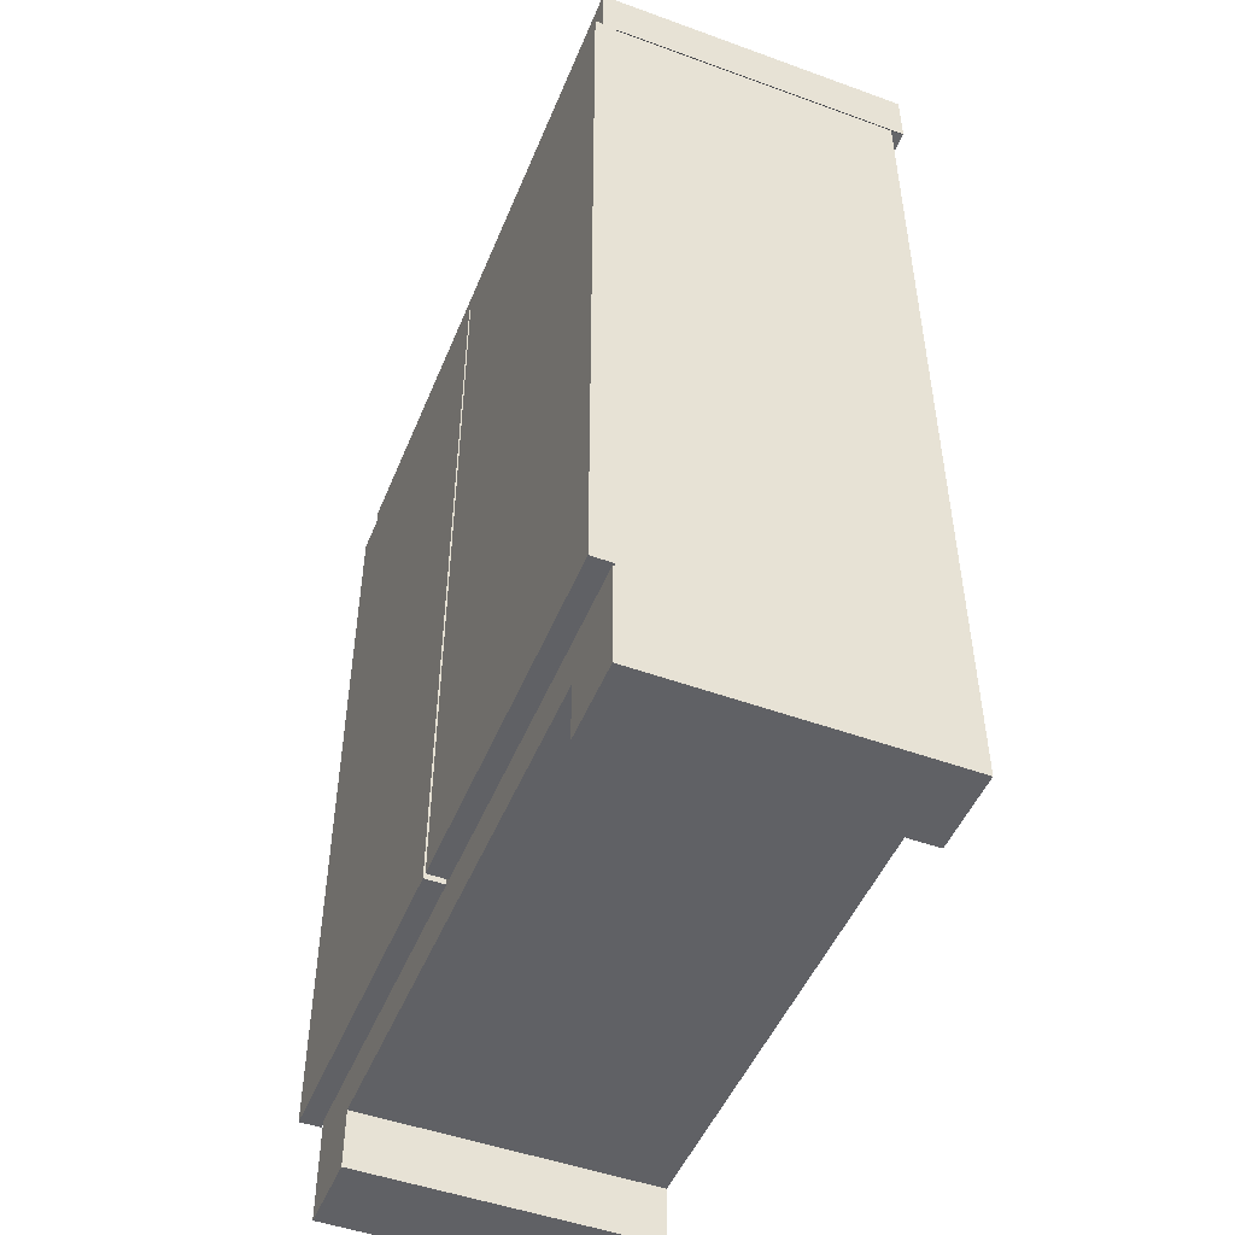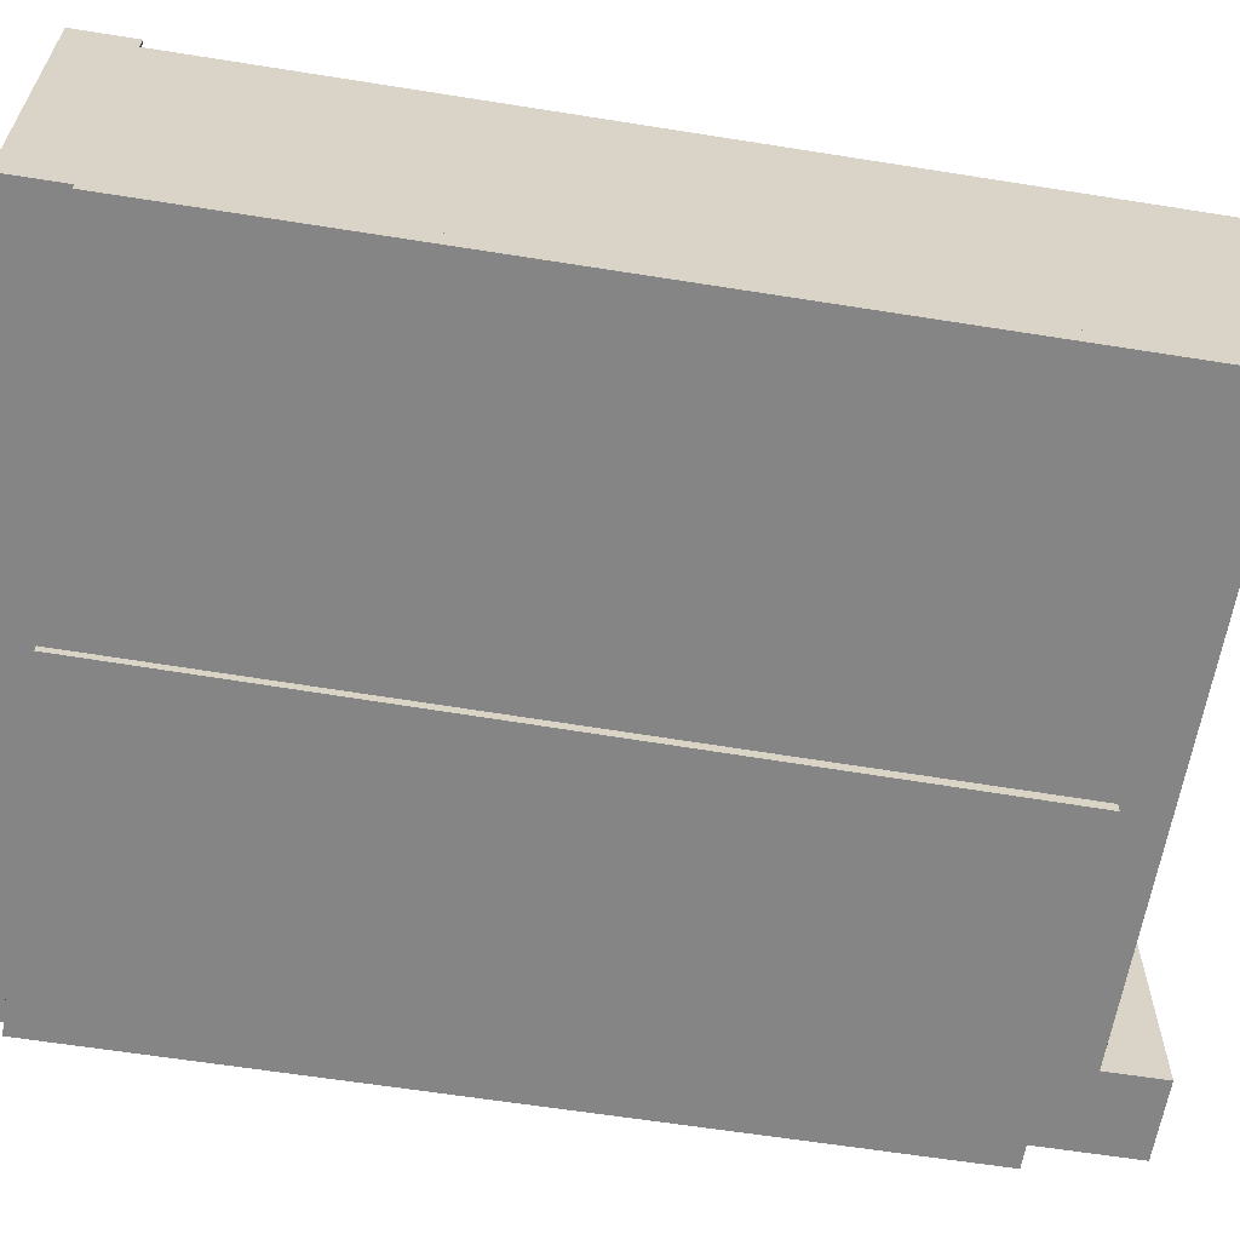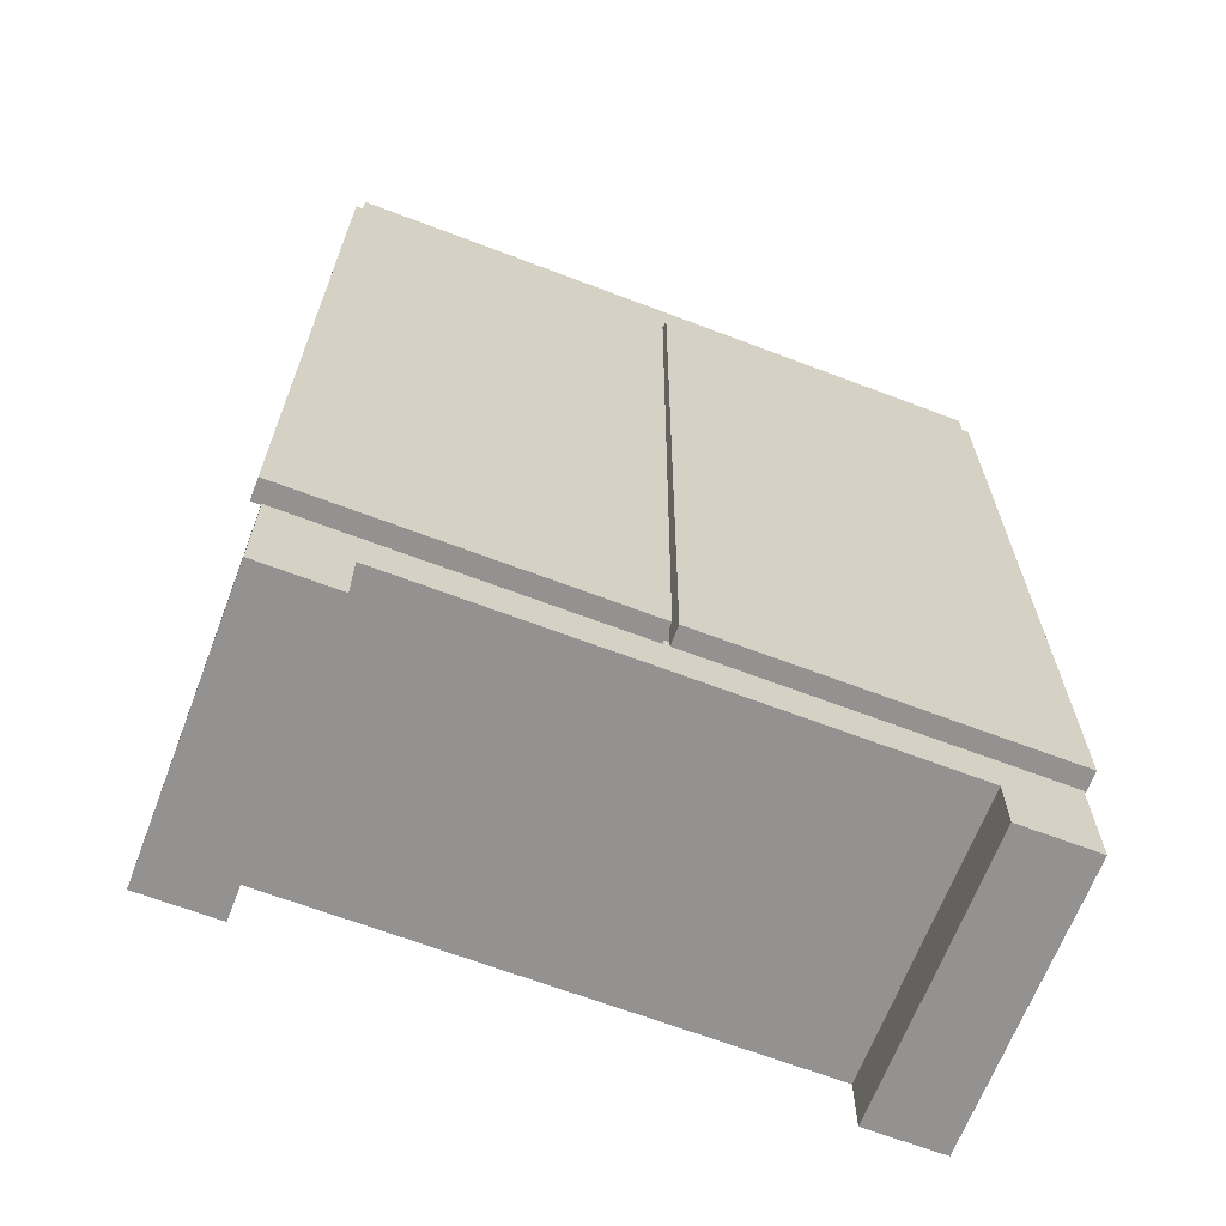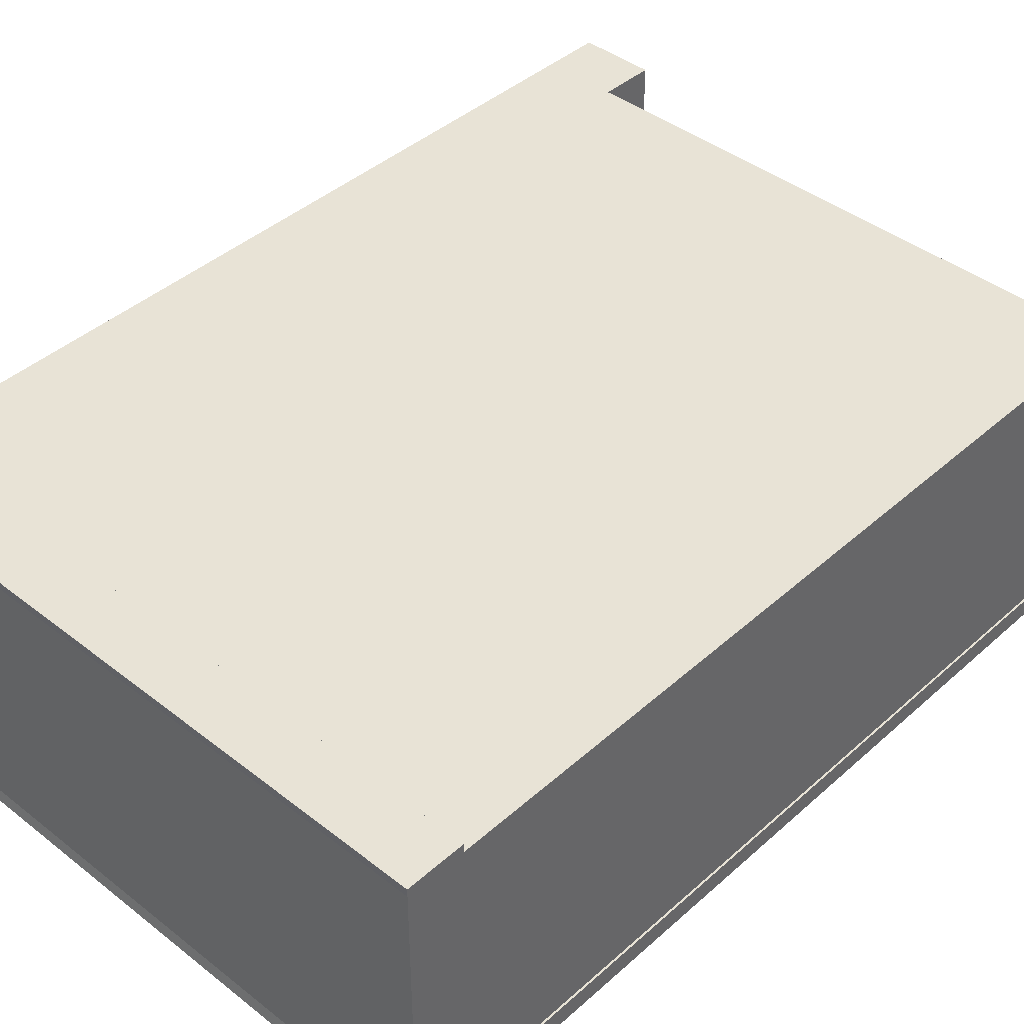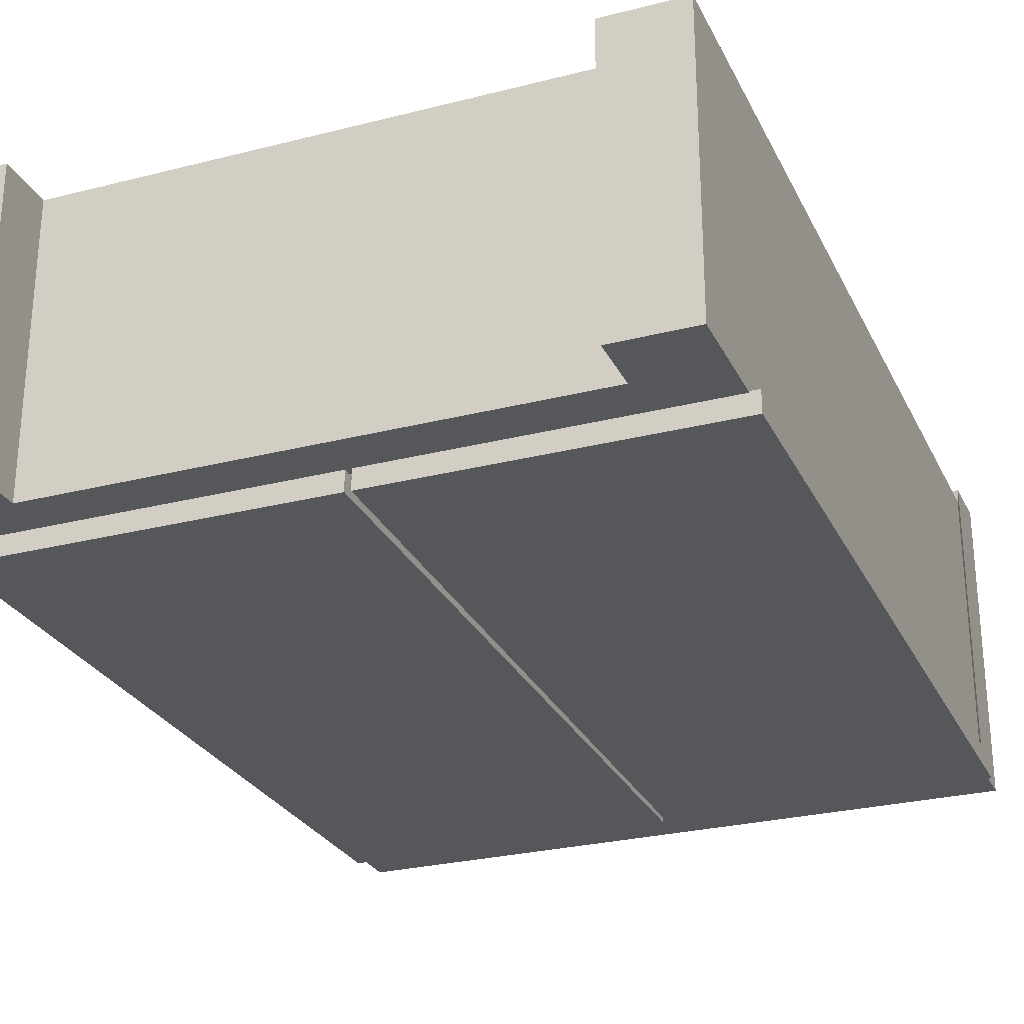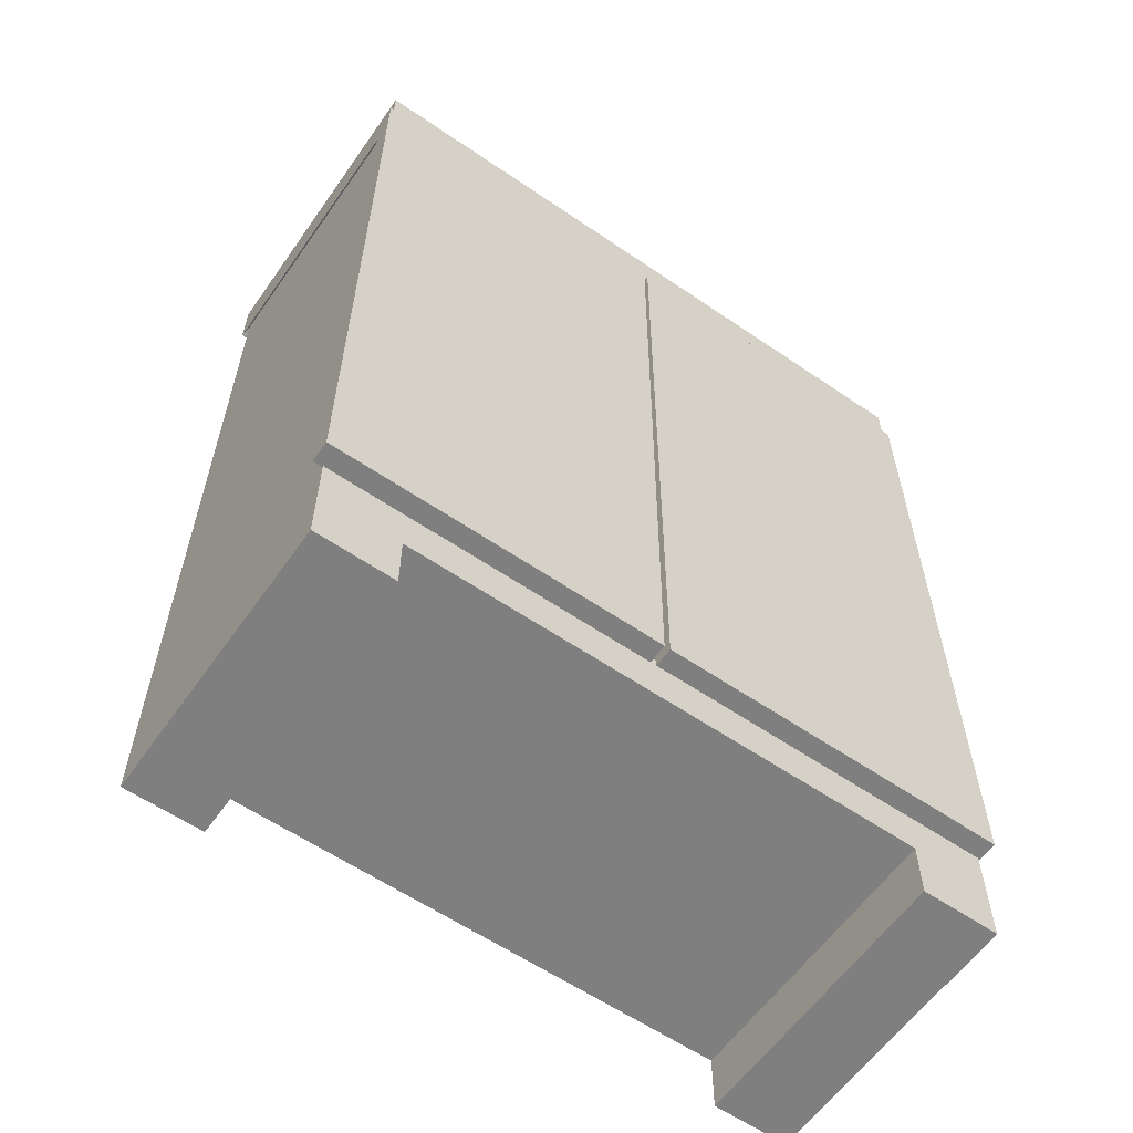
<metadata>
{"format":"obj","ext":"obj","renderer":"f3d","projection":"perspective","resolution":1024,"background":"white","views":[{"elev":-49.2,"azim":-111.9,"up":"+Y"},{"elev":-61.9,"azim":-99.2,"up":"+Z"},{"elev":-66.4,"azim":159.1,"up":"+Y"},{"elev":41.9,"azim":-136.8,"up":"+Z"},{"elev":-27.1,"azim":21.6,"up":"+Z"},{"elev":-59.9,"azim":145.0,"up":"+Y"}]}
</metadata>
<code>
o Куб.116_Куб.274
v -3.25 37.04 79.97
v -3.25 37.04 68.68
v -3.326 37.13 68.21
v -3.326 37.13 80.44
v 9.93 34.95 79.97
v 21.85 34.95 79.97
v 22.84 34.87 80.44
v 9.93 34.87 80.44
v 9.93 37.04 68.68
v 21.85 37.04 68.68
v 22.84 37.13 68.21
v 9.93 37.13 68.21
v 23.11 34.95 68.68
v 21.85 34.95 68.68
v 22.84 34.87 68.21
v 23.19 34.87 68.21
v 23.11 2.384 79.97
v 20.04 2.384 79.97
v 20.04 0.106 79.97
v 23.11 0.106 79.97
v 21.85 37.04 79.97
v 23.11 37.04 79.97
v 23.11 37.04 68.68
v 20.04 2.384 68.68
v 21.85 4.473 68.68
v 23.11 4.473 68.68
v 23.11 2.384 68.68
v 21.85 20.59 68.68
v 23.11 20.59 68.68
v -3.25 2.384 79.97
v -3.25 4.473 79.97
v -3.25 4.473 68.68
v -3.25 2.384 68.68
v -3.25 20.59 79.97
v -3.25 34.95 79.97
v -3.25 34.95 68.68
v -3.25 20.59 68.68
v -0.1849 2.384 79.97
v -1.99 4.473 79.97
v -1.99 20.59 79.97
v -1.99 34.95 79.97
v 23.11 4.473 79.97
v 23.11 34.95 79.97
v 23.11 20.59 79.97
v 23.11 18.83 68.68
v 23.11 18.83 79.97
v -1.99 18.83 79.97
v -3.25 18.83 79.97
v -3.25 18.83 68.68
v 21.85 18.83 68.68
v -1.99 20.59 68.68
v -1.99 18.83 68.68
v 9.93 18.83 68.68
v 9.93 20.59 68.68
v -1.99 4.473 68.68
v -1.99 34.95 68.68
v -1.99 34.95 79.63
v -1.99 20.59 79.63
v 21.85 20.59 79.97
v 21.85 18.83 79.97
v 9.93 18.83 79.97
v 9.93 20.59 79.97
v 21.85 4.473 79.97
v 9.93 4.473 79.97
v 9.93 2.384 79.97
v 21.85 4.473 79.63
v 21.85 18.83 79.63
v -0.1849 2.384 68.68
v 9.93 2.384 68.68
v 9.93 4.473 68.68
v -1.99 37.04 79.97
v -1.99 37.04 68.68
v 9.93 37.04 79.97
v 23.11 0.106 68.68
v 20.04 0.106 68.68
v 23.19 34.87 80.44
v -2.976 37.13 68.21
v -2.976 37.13 80.44
v 9.93 4.473 79.63
v 9.93 18.83 79.63
v 9.93 20.59 79.63
v 9.93 34.95 79.63
v 21.85 34.95 79.63
v 21.85 20.59 79.63
v -1.99 18.83 79.63
v -1.99 4.473 79.63
v 9.93 34.95 68.68
v -0.1849 0.106 79.97
v -3.25 0.106 79.97
v -3.25 0.106 68.68
v -0.1849 0.106 68.68
v -1.99 20.59 68.68
v -1.99 20.59 79.63
v -1.99 34.95 79.63
v -1.99 34.95 68.68
v 21.85 18.83 68.68
v 21.85 18.83 79.63
v 21.85 4.473 79.63
v 21.85 4.473 68.68
v -1.99 4.473 79.63
v -1.99 18.83 79.63
v 21.85 20.59 79.63
v 21.85 34.95 79.63
v 21.85 20.59 68.68
v -1.99 18.83 68.68
v 21.85 34.95 68.68
v -1.99 4.473 68.68
v -1.99 20.59 68.68
v -1.99 34.95 68.68
v -1.99 34.95 79.63
v -1.99 20.59 79.63
v 21.85 18.83 68.68
v 21.85 4.473 68.68
v 21.85 4.473 79.63
v 21.85 18.83 79.63
v -1.99 4.473 79.63
v -1.99 18.83 79.63
v 21.85 34.95 79.63
v 21.85 20.59 79.63
v 21.85 20.59 68.68
v -1.99 18.83 68.68
v 21.85 34.95 68.68
v -1.99 4.473 68.68
v 23.19 37.13 68.21
v 23.19 37.13 80.44
v -2.976 34.87 80.44
v -3.326 34.87 80.44
v -3.326 34.87 68.21
v -2.976 34.87 68.21
v 9.93 34.87 68.21
v 22.84 37.13 80.44
v 9.93 37.13 80.44
f 1 2 3 4
f 5 6 7 8
f 9 10 11 12
f 13 14 15 16
f 17 18 19 20
f 21 22 23 10
f 24 25 26 27
f 28 14 13 29
f 30 31 32 33
f 34 35 36 37
f 38 39 31 30
f 40 41 35 34
f 27 26 42 17
f 29 13 43 44
f 26 45 46 42
f 45 29 44 46
f 39 47 48 31
f 47 40 34 48
f 31 48 49 32
f 48 34 37 49
f 25 50 45 26
f 50 28 29 45
f 49 37 51 52
f 53 54 28 50
f 32 49 52 55
f 51 56 57 58
f 46 44 59 60
f 61 62 40 47
f 42 46 60 63
f 64 61 47 39
f 44 43 6 59
f 62 5 41 40
f 17 42 63 18
f 65 64 39 38
f 37 36 56 51
f 50 25 66 67
f 33 32 55 68
f 69 70 25 24
f 1 71 72 2
f 73 21 10 9
f 24 27 74 75
f 65 38 68 69
f 6 43 76 7
f 2 72 77 3
f 71 1 4 78
f 43 13 16 76
f 79 80 67 66
f 81 82 83 84
f 54 51 58 81
f 53 50 67 80
f 14 28 84 83
f 55 52 85 86
f 87 14 83 82
f 70 55 86 79
f 88 89 90 91
f 20 19 75 74
f 38 30 89 88
f 27 17 20 74
f 18 24 75 19
f 30 33 90 89
f 68 38 88 91
f 33 68 91 90
f 92 93 94 95
f 96 97 98 99
f 100 98 97 101
f 93 102 103 94
f 104 102 93 92
f 105 101 97 96
f 106 103 102 104
f 107 100 101 105
f 95 94 103 106
f 99 98 100 107
f 108 109 110 111
f 112 113 114 115
f 116 117 115 114
f 111 110 118 119
f 120 108 111 119
f 121 112 115 117
f 122 120 119 118
f 123 121 117 116
f 109 122 118 110
f 113 123 116 114
f 104 92 108 120
f 95 106 122 109
f 92 95 109 108
f 107 105 121 123
f 105 96 112 121
f 99 107 123 113
f 106 104 120 122
f 96 99 113 112
f 16 124 125 76
f 126 78 4 127
f 127 4 3 128
f 15 11 124 16
f 128 3 77 129
f 130 12 11 15
f 76 125 131 7
f 8 132 78 126
f 36 35 127 128
f 22 21 131 125
f 23 22 125 124
f 56 36 128 129
f 73 71 78 132
f 35 41 126 127
f 87 56 129 130
f 10 23 124 11
f 14 87 130 15
f 21 73 132 131
f 7 131 132 8
f 129 77 12 130
f 25 70 79 66
f 56 87 82 57
f 52 53 80 85
f 28 54 81 84
f 58 57 82 81
f 86 85 80 79
f 18 65 69 24
f 71 73 9 72
f 68 55 70 69
f 18 63 64 65
f 59 6 5 62
f 63 60 61 64
f 60 59 62 61
f 52 51 54 53
f 72 9 12 77
f 41 5 8 126
o Куб.121_Куб.001_Куб.121_Куб.002
v 10.58 4.154 68.73
v 10.31 34.95 68.73
v 10.31 34.95 67.92
v 10.58 4.154 67.92
v 23.46 34.95 67.92
v 23.46 4.154 67.92
v 23.46 34.95 68.73
v 23.46 4.154 68.73
f 133 134 135 136
f 136 135 137 138
f 138 137 139 140
f 140 139 134 133
f 136 138 140 133
f 137 135 134 139
o Куб.121_Куб.002_Куб.121_Куб.004
v -3.326 4.154 68.73
v -3.326 34.95 68.73
v -3.326 34.95 67.92
v -3.326 4.154 67.92
v 10.14 34.95 67.92
v 10.35 4.154 67.92
v 10.14 34.95 68.73
v 10.35 4.154 68.73
f 141 142 143 144
f 144 143 145 146
f 146 145 147 148
f 148 147 142 141
f 144 146 148 141
f 145 143 142 147

</code>
